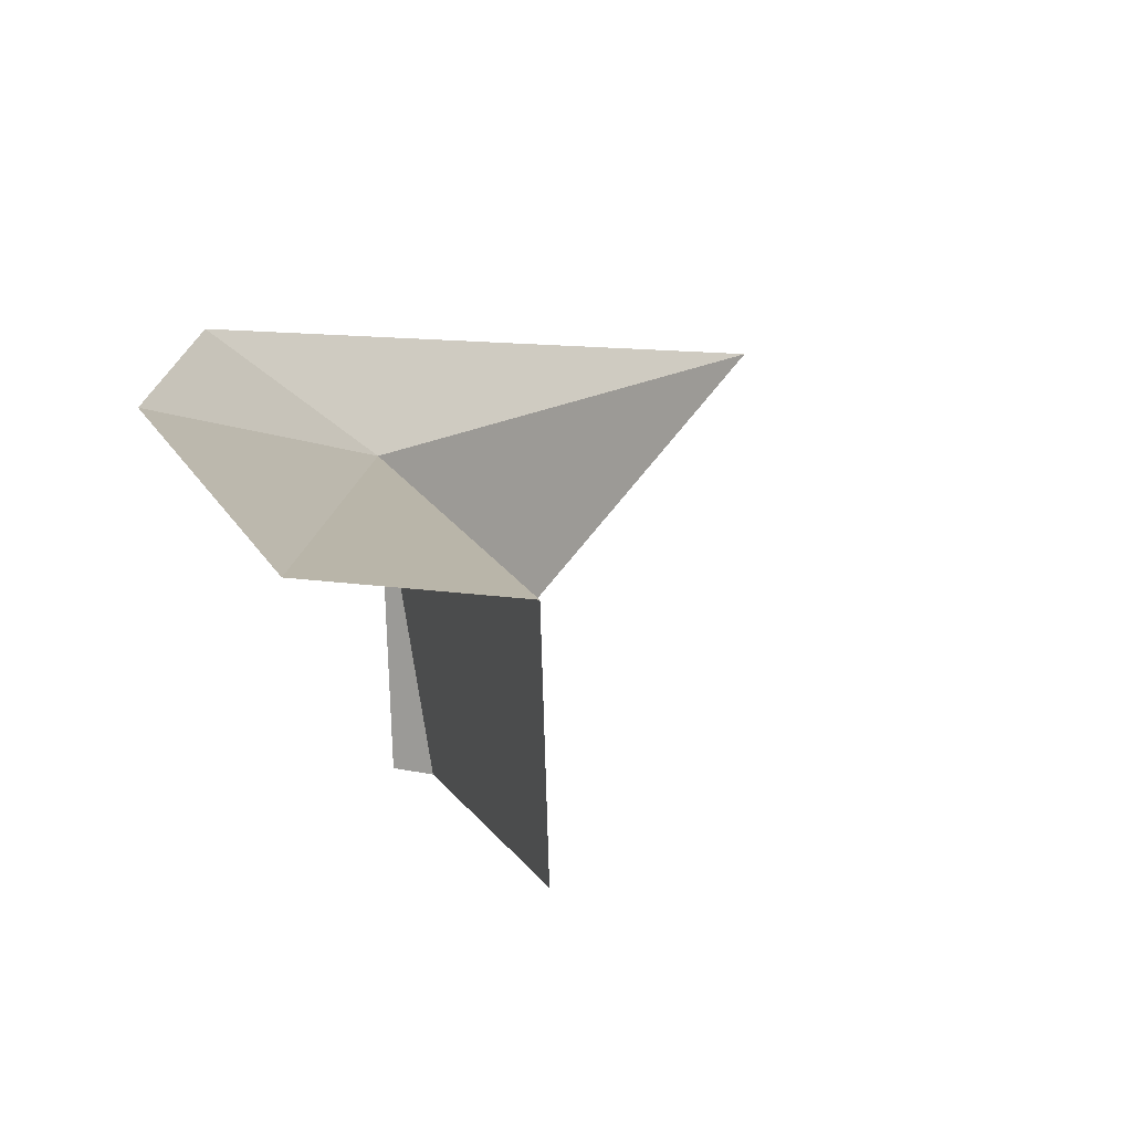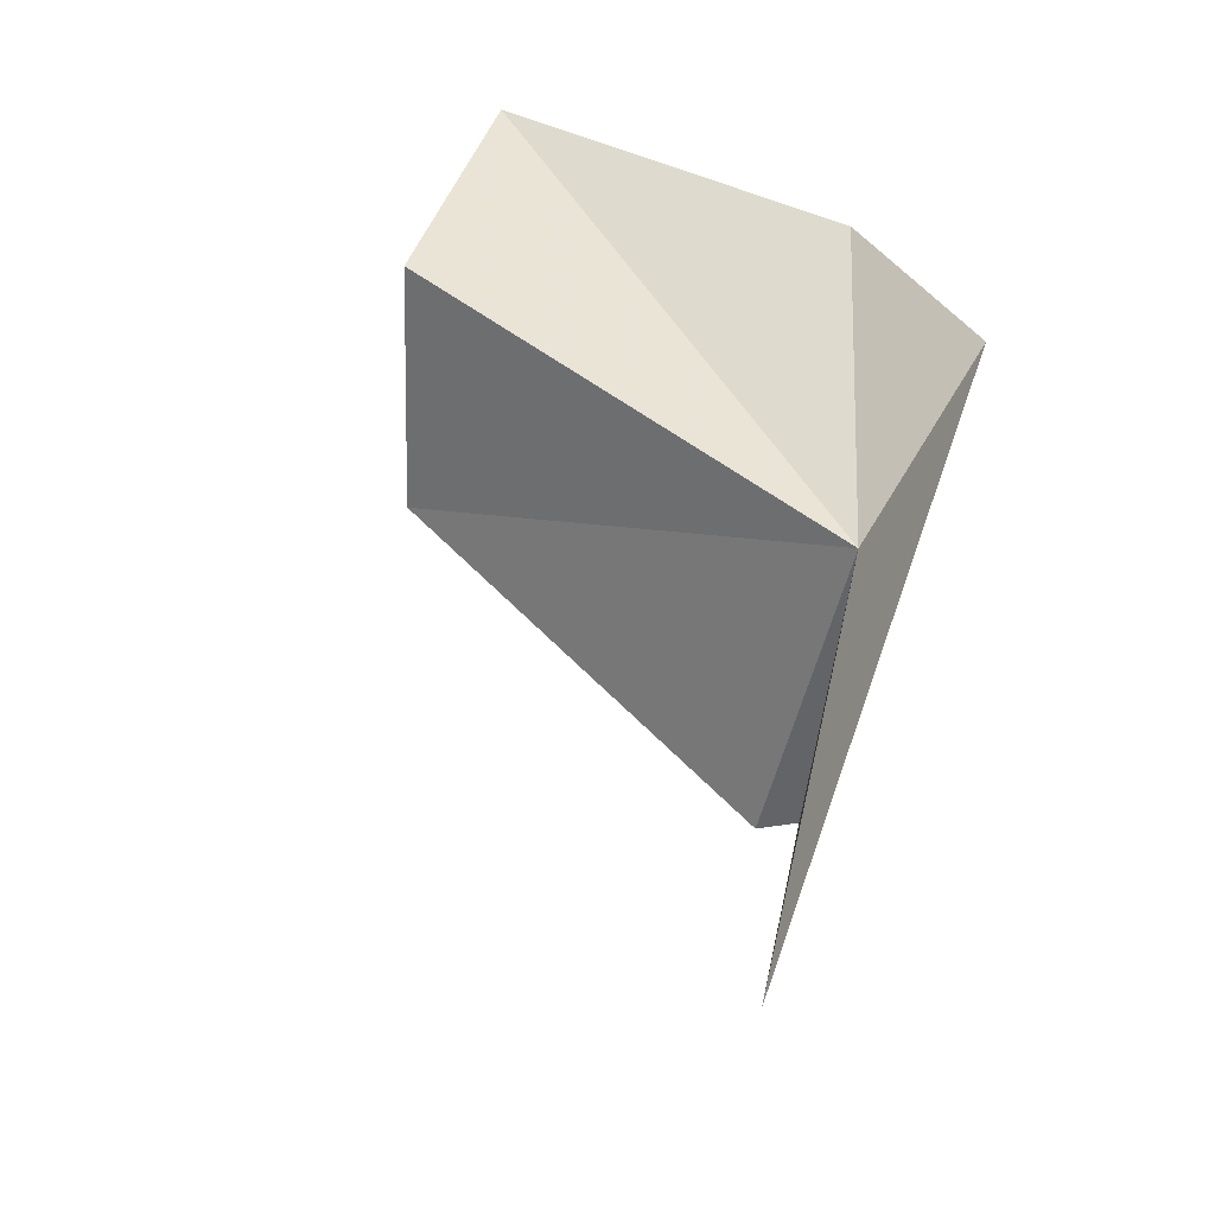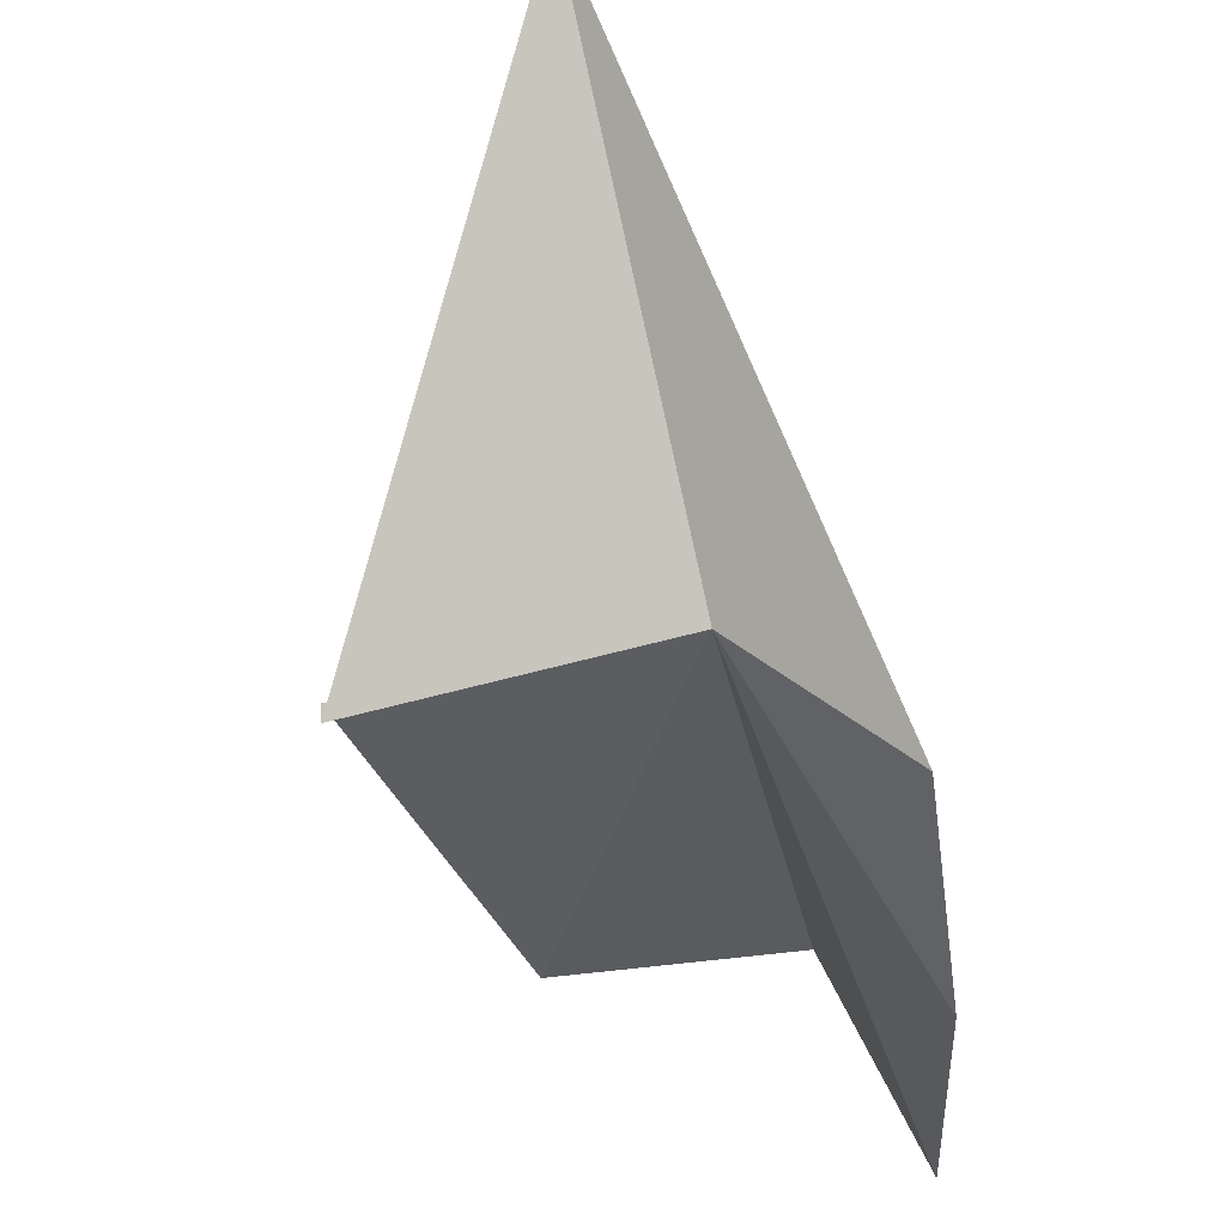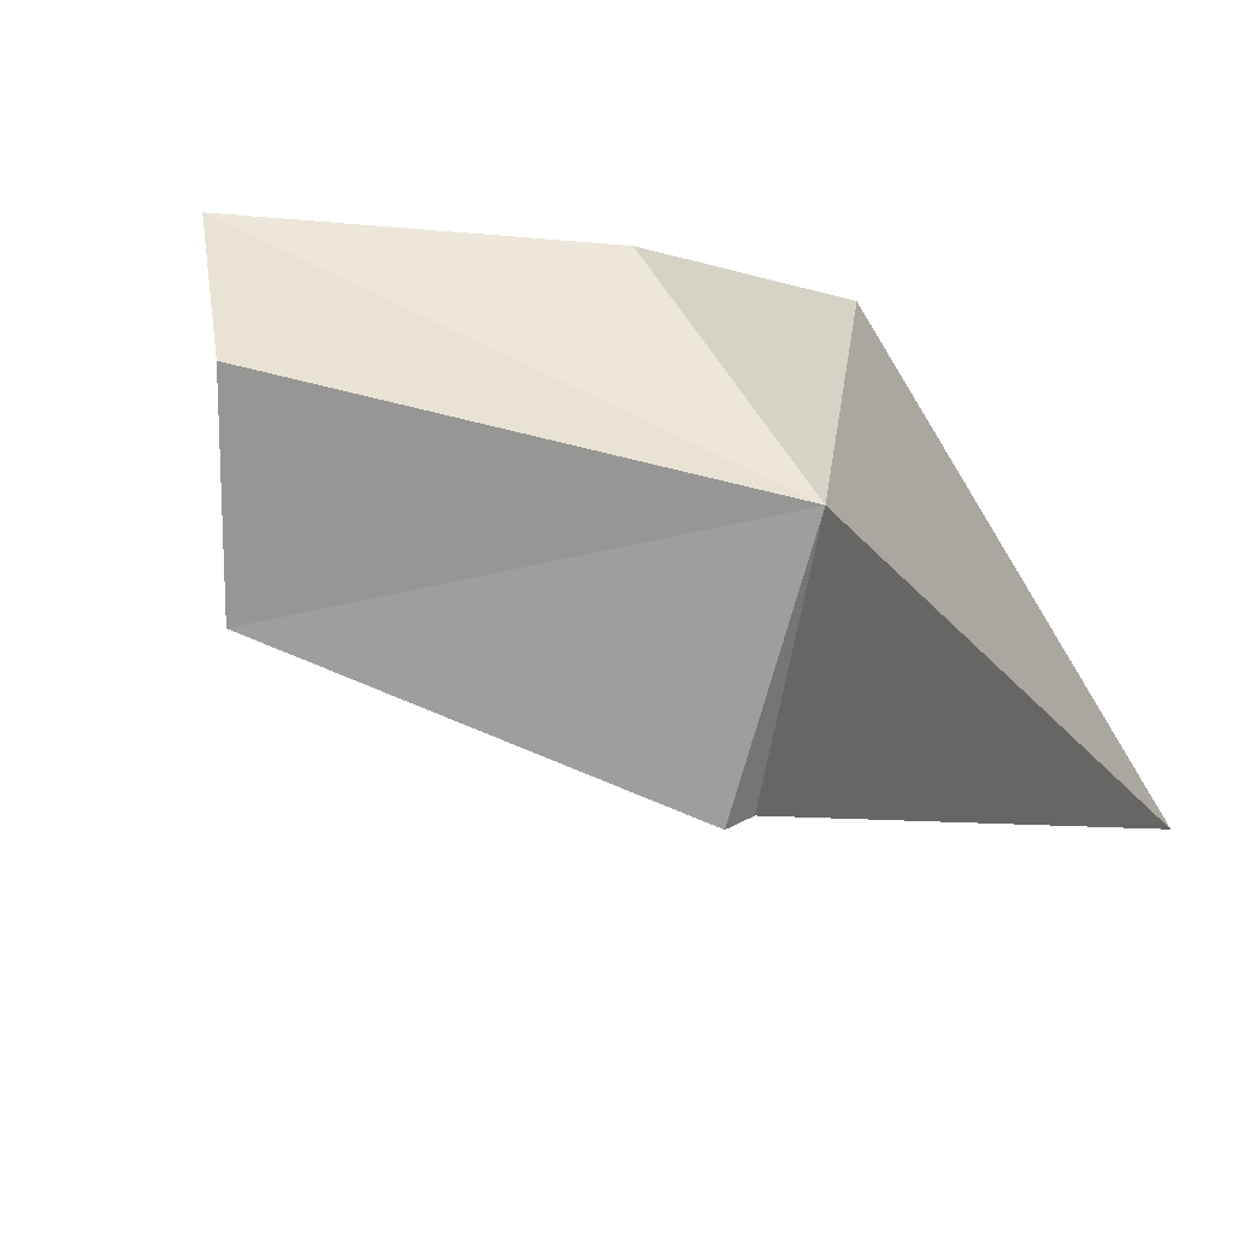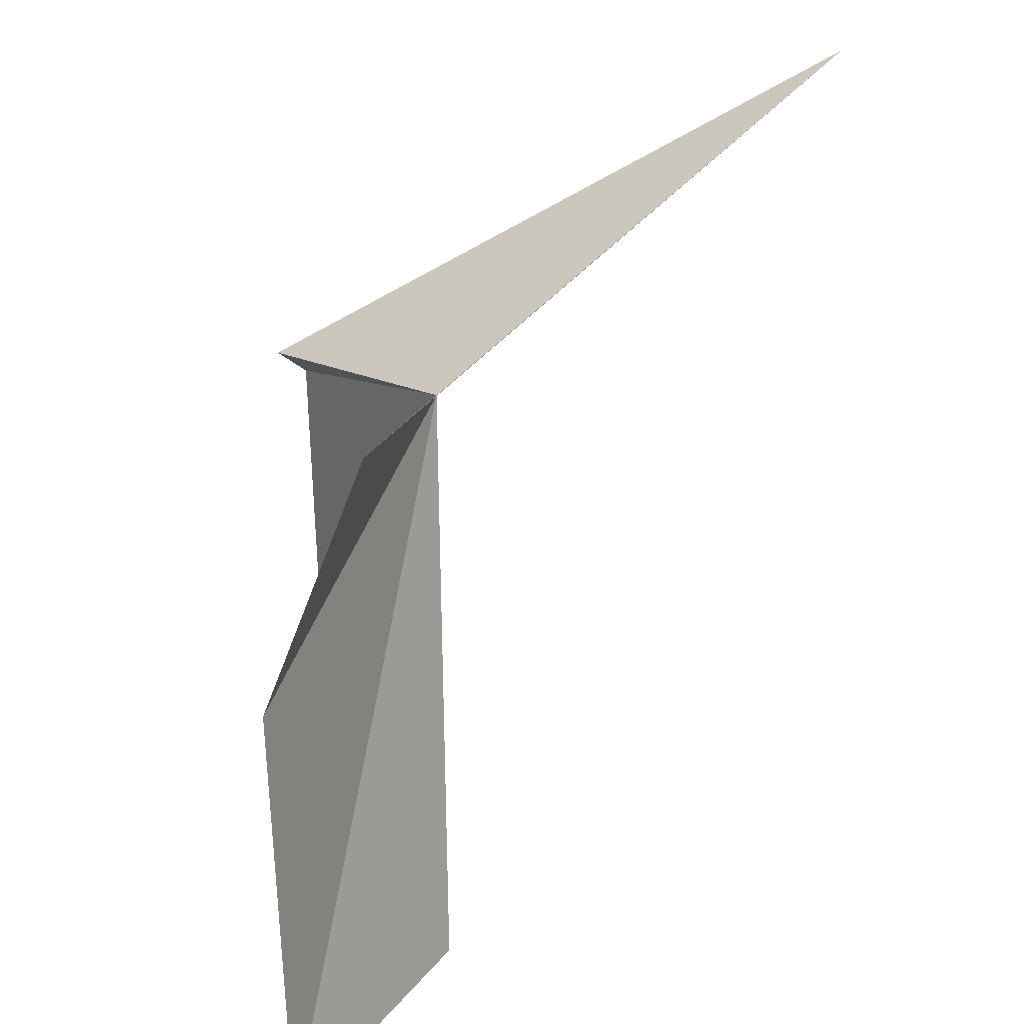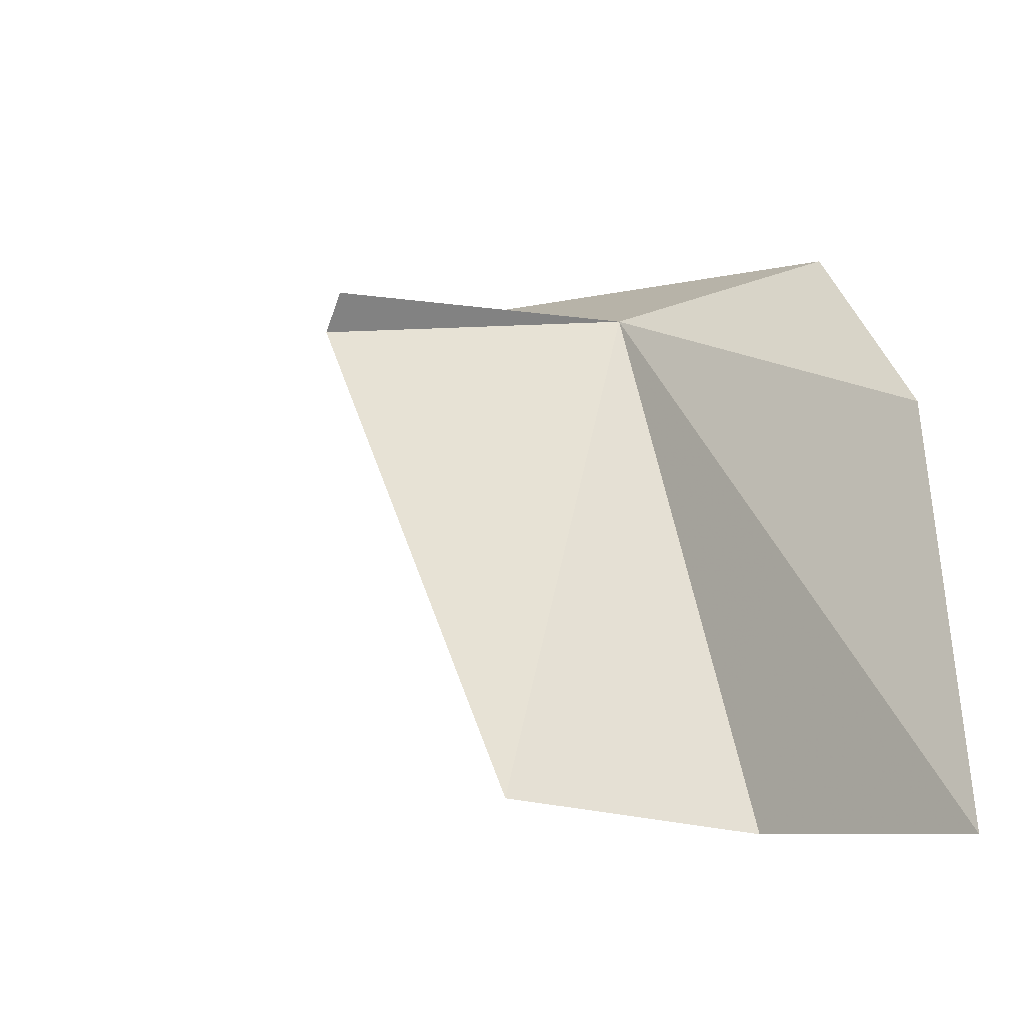
<metadata>
{"format":"obj","ext":"obj","renderer":"f3d","projection":"perspective","resolution":1024,"background":"white","views":[{"elev":25.4,"azim":-22.6,"up":"+Z"},{"elev":29.5,"azim":126.7,"up":"+Z"},{"elev":60.7,"azim":-97.4,"up":"+Y"},{"elev":21.7,"azim":94.0,"up":"+Z"},{"elev":25.0,"azim":-31.7,"up":"+Y"},{"elev":-26.3,"azim":-116.1,"up":"+Y"}]}
</metadata>
<code>
v 1.93 5.083 39.31
v -0.004576 3.741 40.46
v 0.8214 5.256 40.33
v -0.004576 0.7889 40.65
v 1.542 1.168 40.06
v 1.583 1.145 38.22
v 2.063 4.485 37.09
v 1.834 4.677 37.09
v 5.608 6.863 38.89
f 1 3 2
f 1 2 4
f 1 5 6
f 1 6 7
f 1 7 8
f 1 8 9
f 1 4 5
f 1 9 3

</code>
